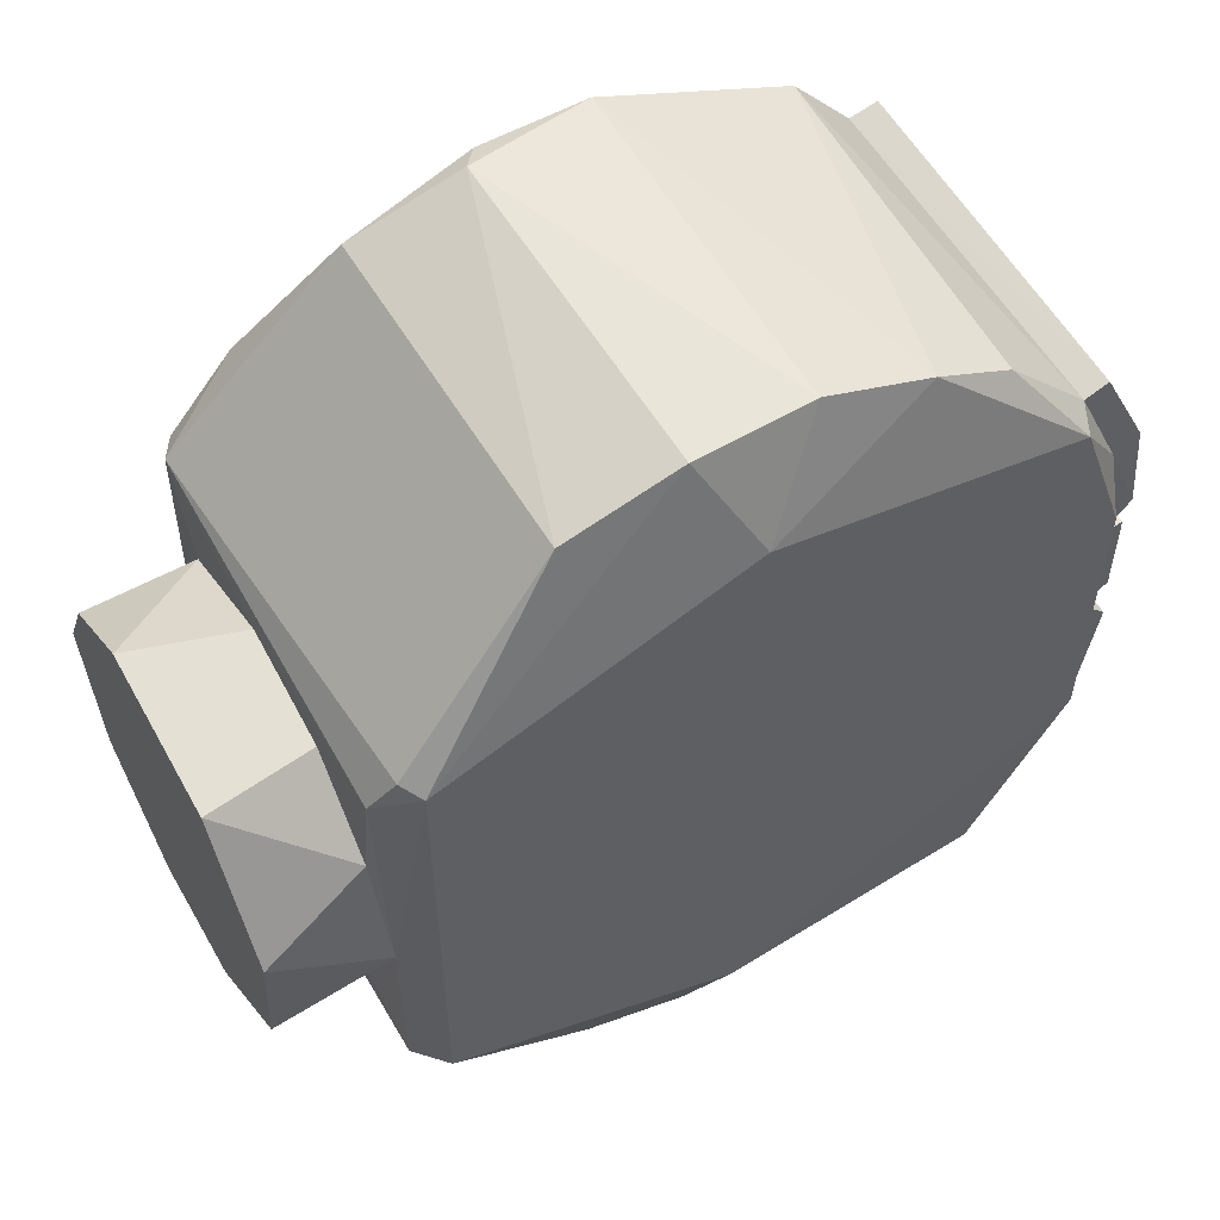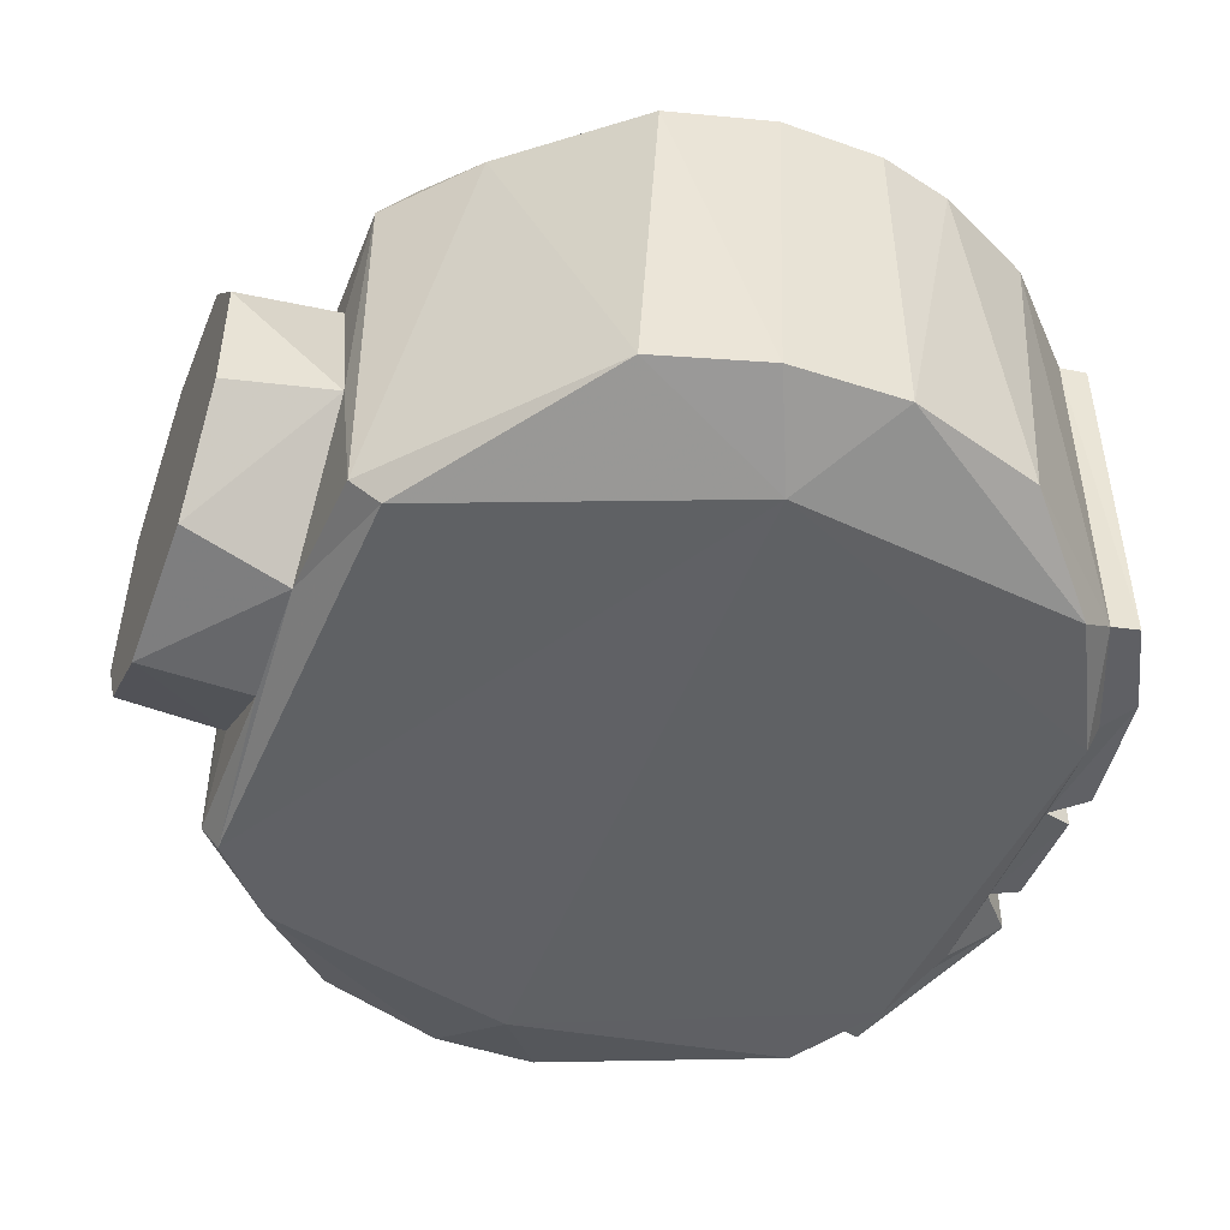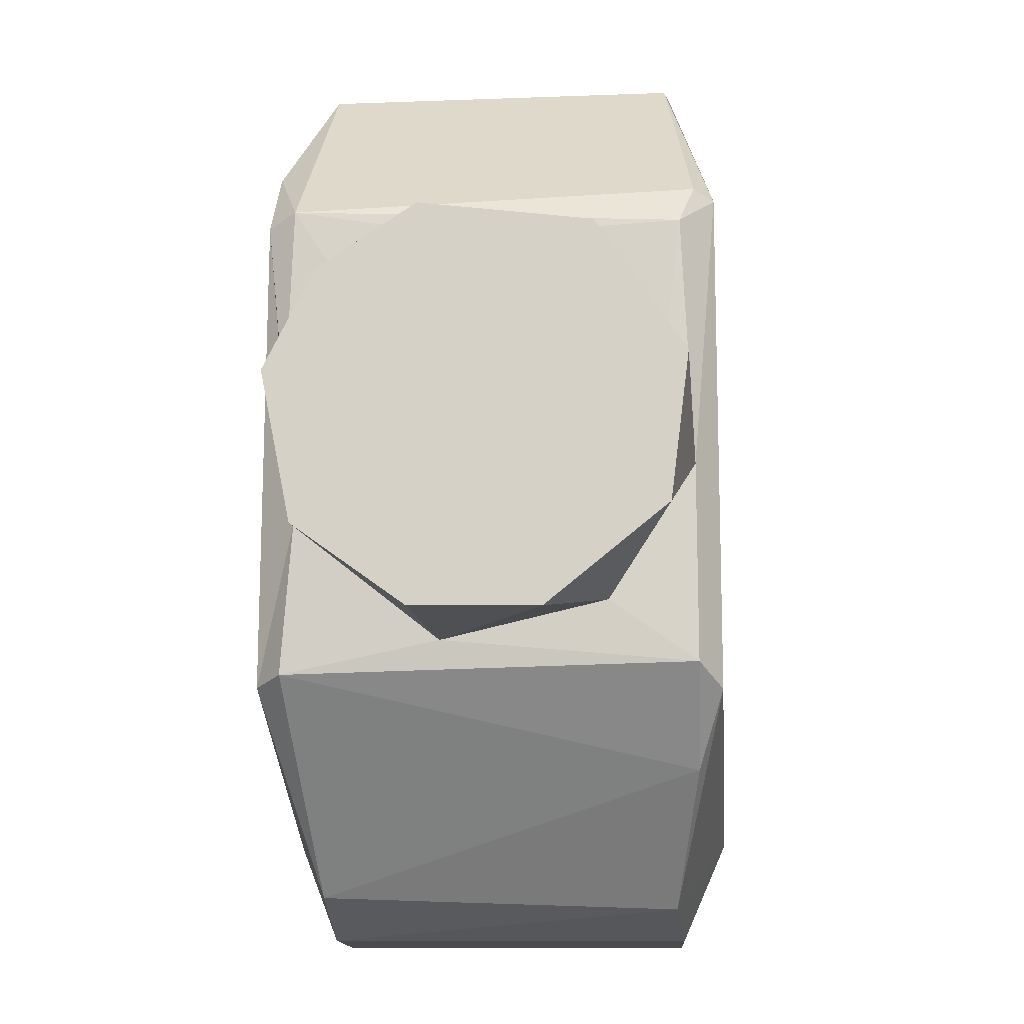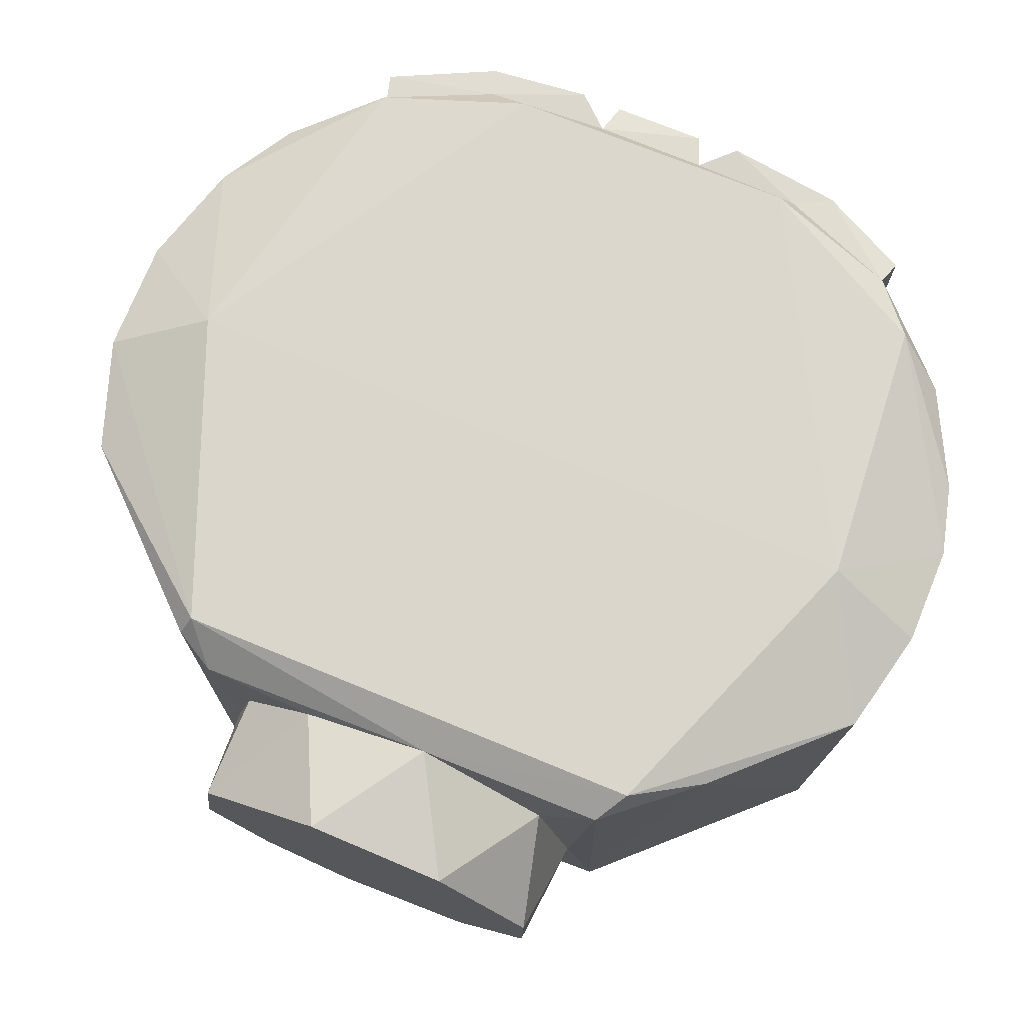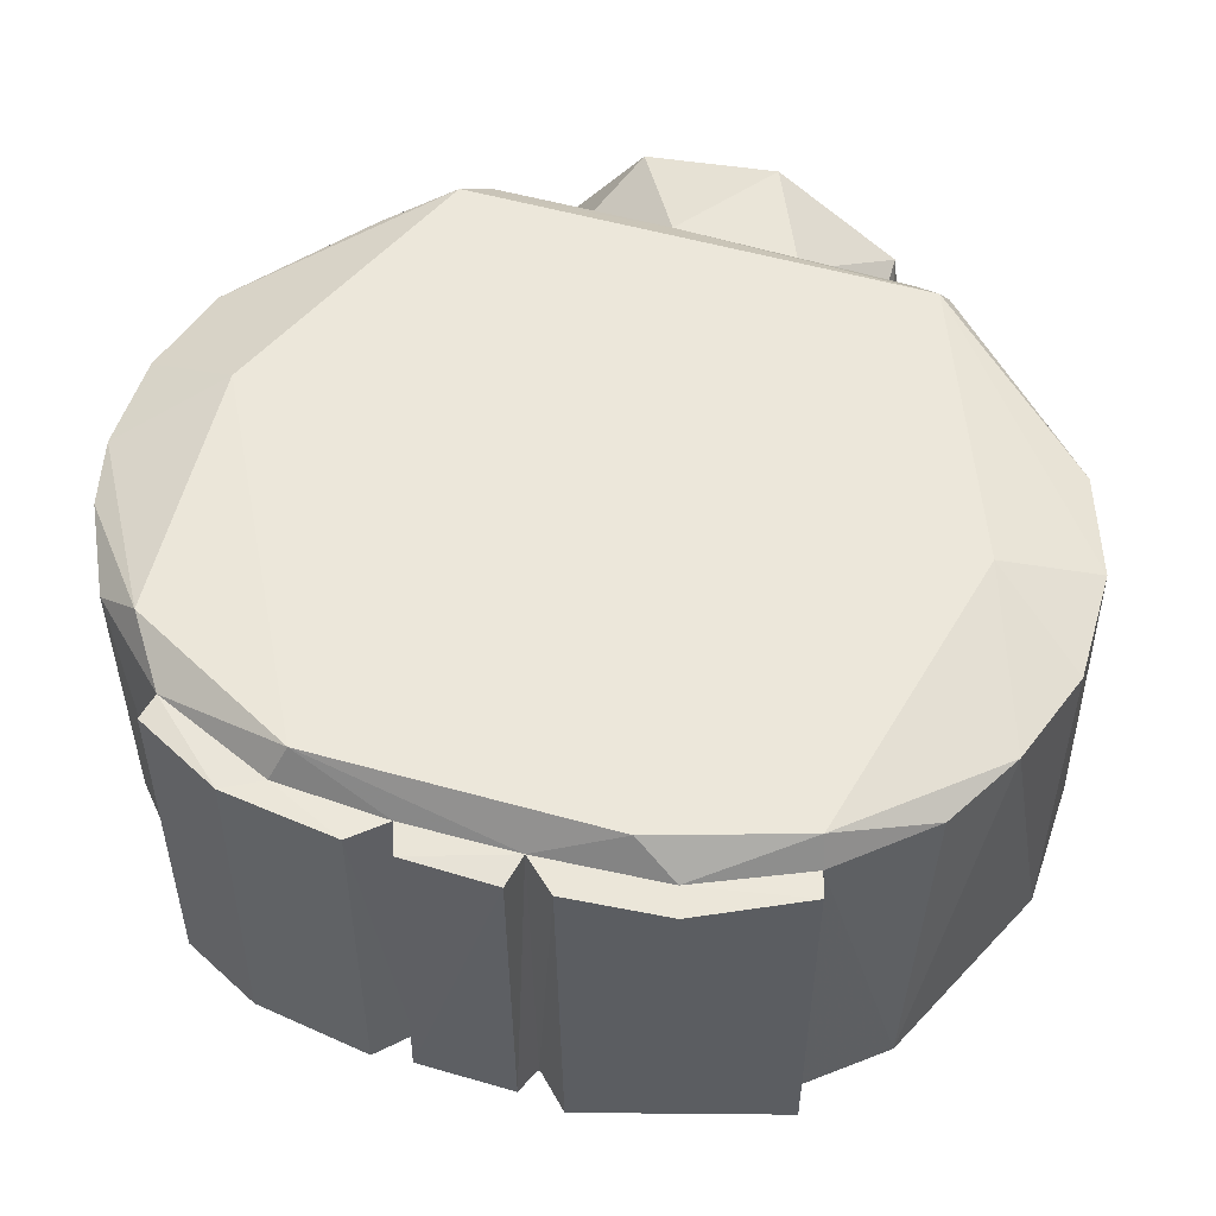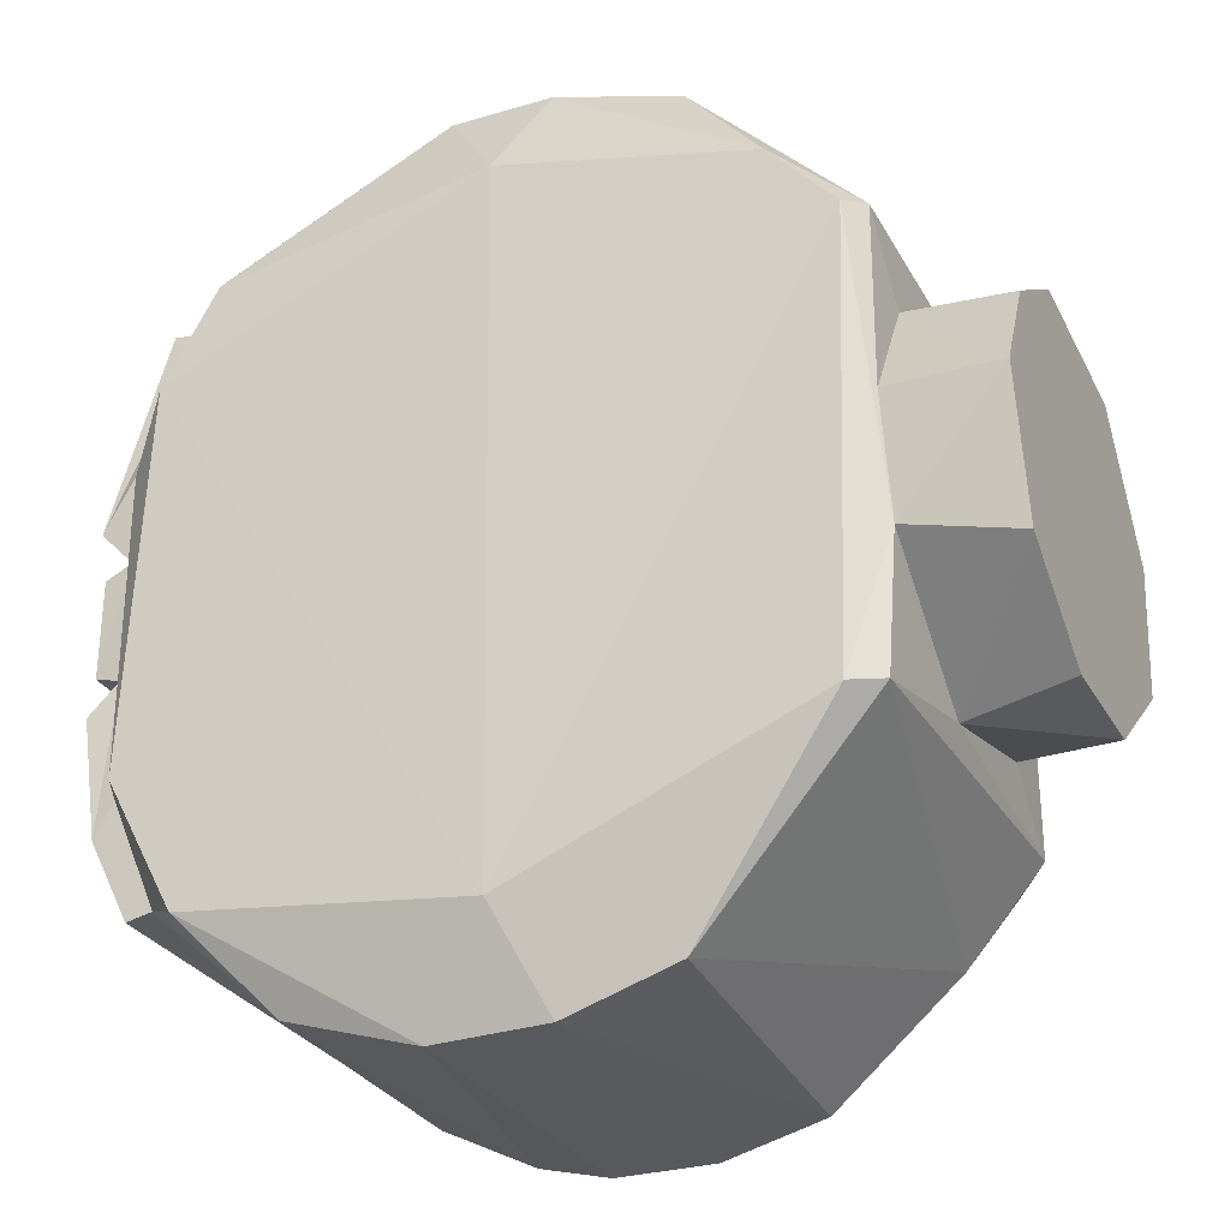
<metadata>
{"format":"obj","ext":"obj","renderer":"f3d","projection":"perspective","resolution":1024,"background":"white","views":[{"elev":56.5,"azim":-29.7,"up":"+Y"},{"elev":-47.1,"azim":-20.9,"up":"+Z"},{"elev":-13.6,"azim":-85.6,"up":"+Y"},{"elev":73.8,"azim":-67.8,"up":"+Z"},{"elev":51.5,"azim":107.4,"up":"+Z"},{"elev":-29.4,"azim":-155.1,"up":"+Y"}]}
</metadata>
<code>
o gripper_palm.stl
v 0.07304 0.05064 -0.01754
v 0.06108 0.0457 -0.01899
v 0.06146 0.046 0.01892
v 0.1184 -0.03298 -0.01973
v 0.1153 -0.03252 -0.01997
v 0.1207 -0.01997 -0.01992
v 0.04178 0.004068 -0.0213
v 0.04187 0.02504 -0.02057
v 0.04365 0.0239 -0.02359
v 0.07505 0.04952 -0.02011
v 0.05091 0.03221 -0.0237
v 0.1211 -0.01883 0.0199
v 0.1194 -0.01717 0.02361
v 0.1154 -0.03223 0.02046
v 0.07985 0.03944 -0.02423
v 0.0786 -0.03941 -0.02423
v 0.04564 0.02638 0.02419
v 0.04406 0.0273 0.02207
v 0.111 -0.03477 -0.02351
v 0.1015 -0.04521 -0.01904
v 0.08659 -0.05016 -0.01944
v 0.125 0.005578 -0.019
v 0.1217 0.006749 -0.01941
v 0.1216 0.006226 0.01973
v 0.1208 0.02038 0.01991
v 0.1138 0.03176 0.02338
v 0.1193 0.01568 0.02369
v 0.07846 -0.03937 0.02424
v 0.04131 0.01054 0.01906
v 0.04193 -0.003626 0.02173
v 0.04157 0.02293 0.02051
v 0.04549 -0.02659 0.02415
v 0.119 -0.01975 -0.02356
v 0.02945 0.004801 0.02125
v 0.1067 0.0416 0.01938
v 0.09801 0.04656 0.01985
v 0.07914 0.03946 0.02423
v 0.08652 0.05025 0.0191
v 0.07374 0.05008 0.01943
v 0.111 0.03465 -0.0236
v 0.1086 0.04042 -0.01964
v 0.1154 0.03222 -0.0198
v 0.1234 -0.02307 0.01971
v 0.04147 0.02167 -0.001758
v 0.02945 0.01876 0.01191
v 0.04145 0.01898 0.01052
v 0.1216 -0.00643 0.01948
v 0.1171 0.02362 -0.02382
v 0.08672 0.05021 -0.01965
v 0.1251 0.009997 0.01971
v 0.02945 -0.01059 0.01932
v 0.1182 -0.0331 0.01978
v 0.04135 -0.009466 -0.01996
v 0.042 -0.02428 0.02177
v 0.04204 -0.02513 -0.02123
v 0.05049 -0.03423 0.0216
v 0.07549 -0.0502 0.01957
v 0.07391 -0.05006 -0.01954
v 0.02945 0.003677 -0.02155
v 0.04143 0.01619 -0.01495
v 0.02945 -0.02062 -0.006675
v 0.02945 -0.01212 -0.01838
v 0.04147 -0.02183 -0.004655
v 0.06381 -0.04752 0.01895
v 0.1154 0.03228 0.01994
v 0.1182 0.03306 0.0198
v 0.1254 0.01066 -0.01976
v 0.1186 0.03307 -0.01973
v 0.1239 0.02138 0.0196
v 0.04518 -0.02594 -0.02406
v 0.1251 -0.005131 0.01924
v 0.1251 -0.01006 0.01971
v 0.1217 -0.006679 -0.01952
v 0.1252 -0.01015 -0.01967
v 0.1231 -0.0237 -0.01964
v 0.1252 0.005341 0.01905
v 0.06184 -0.04623 -0.01921
v 0.02945 -0.02082 0.006662
v 0.04145 -0.01786 0.01265
v 0.02945 0.02103 -0.006025
v 0.02945 0.01426 -0.01622
v 0.1215 0.01621 -0.02048
v 0.1087 -0.03699 0.02339
v 0.0945 -0.04823 0.01899
v 0.08654 -0.05027 0.01916
v 0.125 -0.005581 -0.01902
v 0.1054 -0.04271 0.01914
f 1 2 3
f 4 5 6
f 7 8 9
f 2 10 11
f 12 13 14
f 15 16 11
f 17 3 18
f 19 20 21
f 22 23 24
f 25 26 27
f 13 27 28
f 29 30 31
f 32 17 30
f 19 16 33
f 29 34 30
f 26 35 36
f 36 37 26
f 6 5 33
f 38 39 37
f 40 41 42
f 12 14 43
f 44 45 46
f 13 24 27
f 13 47 24
f 40 48 15
f 10 1 49
f 50 24 23
f 25 24 50
f 31 8 44
f 39 1 3
f 21 16 19
f 34 51 30
f 14 52 43
f 53 7 9
f 54 55 56
f 21 57 58
f 59 60 7
f 61 62 63
f 32 64 28
f 65 25 66
f 16 48 33
f 67 42 68
f 25 50 69
f 70 9 16
f 47 71 24
f 66 68 42
f 47 72 73
f 74 75 73
f 22 24 76
f 77 56 55
f 61 63 78
f 79 51 78
f 21 58 16
f 70 55 53
f 39 38 1
f 14 5 4
f 3 17 39
f 2 11 8
f 59 80 81
f 17 28 37
f 72 43 74
f 73 75 6
f 66 69 68
f 48 82 33
f 12 43 72
f 2 18 3
f 17 32 28
f 65 35 26
f 62 53 63
f 47 13 12
f 13 28 83
f 62 59 53
f 9 11 16
f 37 27 26
f 16 15 48
f 54 63 55
f 7 60 8
f 1 10 2
f 84 83 85
f 73 86 47
f 29 46 45
f 36 38 37
f 16 58 77
f 20 84 21
f 25 27 24
f 87 5 14
f 62 61 78
f 81 80 60
f 28 64 57
f 71 86 76
f 49 15 10
f 85 83 28
f 45 44 80
f 80 59 45
f 17 37 39
f 75 43 4
f 74 43 75
f 87 83 84
f 1 38 49
f 64 58 57
f 65 66 42
f 14 83 87
f 83 14 13
f 54 32 30
f 70 53 9
f 30 17 31
f 11 9 8
f 26 25 65
f 63 54 79
f 31 44 46
f 41 65 42
f 85 28 57
f 53 55 63
f 19 33 5
f 57 21 85
f 7 53 59
f 28 27 37
f 8 31 18
f 25 69 66
f 36 41 49
f 47 12 72
f 22 86 23
f 16 77 70
f 82 23 73
f 42 67 82
f 71 76 24
f 8 60 44
f 54 30 79
f 82 48 42
f 86 22 76
f 82 67 23
f 15 11 10
f 19 5 20
f 49 40 15
f 73 6 33
f 81 60 59
f 40 42 48
f 40 49 41
f 30 51 79
f 6 75 4
f 72 74 73
f 67 50 23
f 77 55 70
f 51 34 78
f 32 56 64
f 31 46 29
f 47 86 71
f 58 64 77
f 73 23 86
f 41 36 35
f 85 21 84
f 87 20 5
f 87 84 20
f 65 41 35
f 43 52 4
f 69 67 68
f 69 50 67
f 59 78 45
f 78 34 45
f 79 78 63
f 18 31 17
f 33 82 73
f 8 18 2
f 54 56 32
f 14 4 52
f 62 78 59
f 64 56 77
f 49 38 36
f 34 29 45
f 44 60 80

</code>
